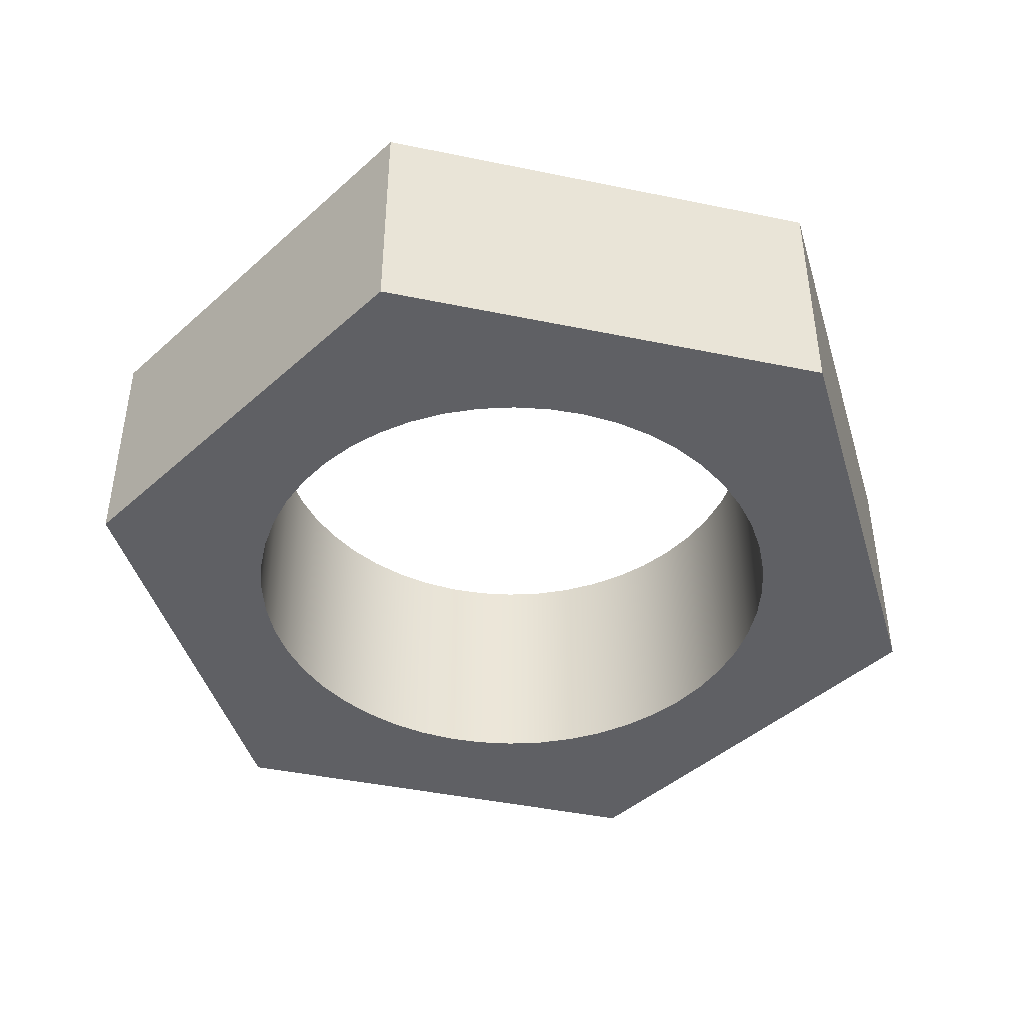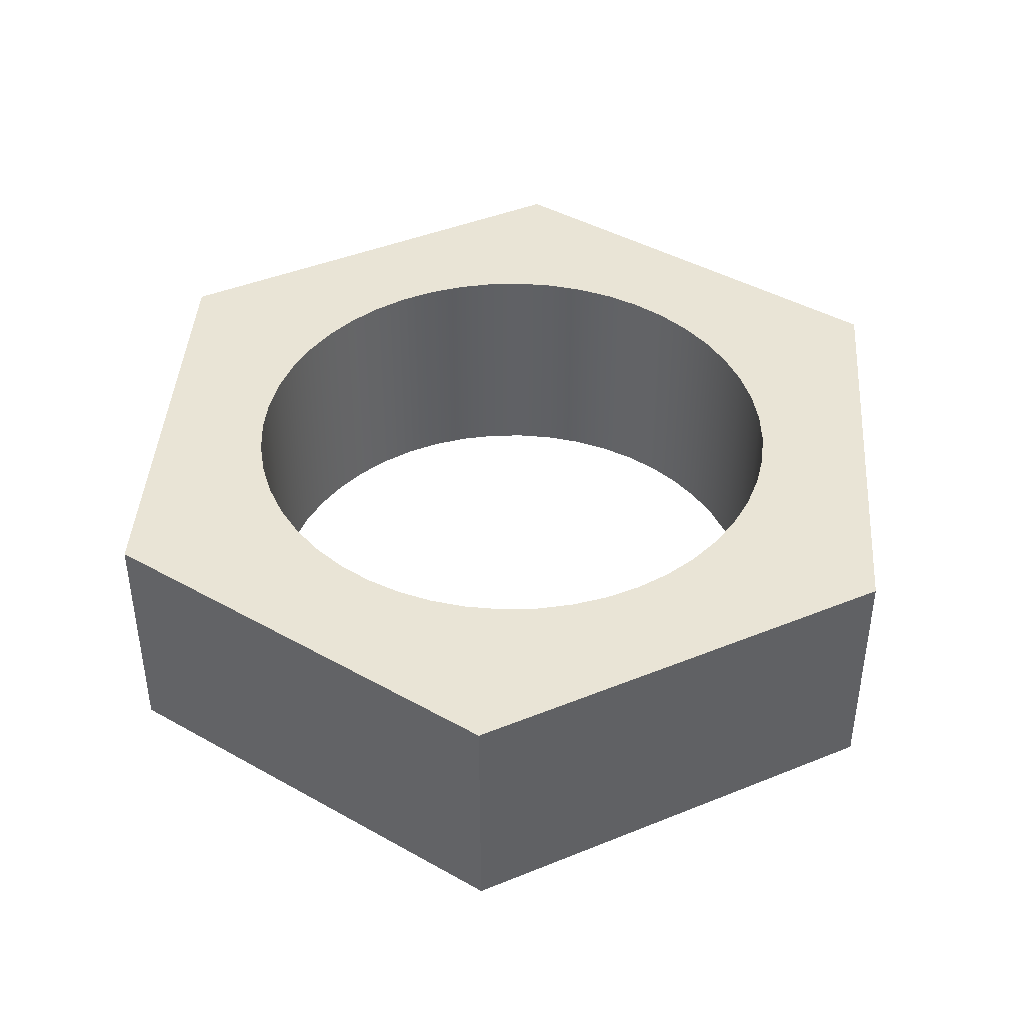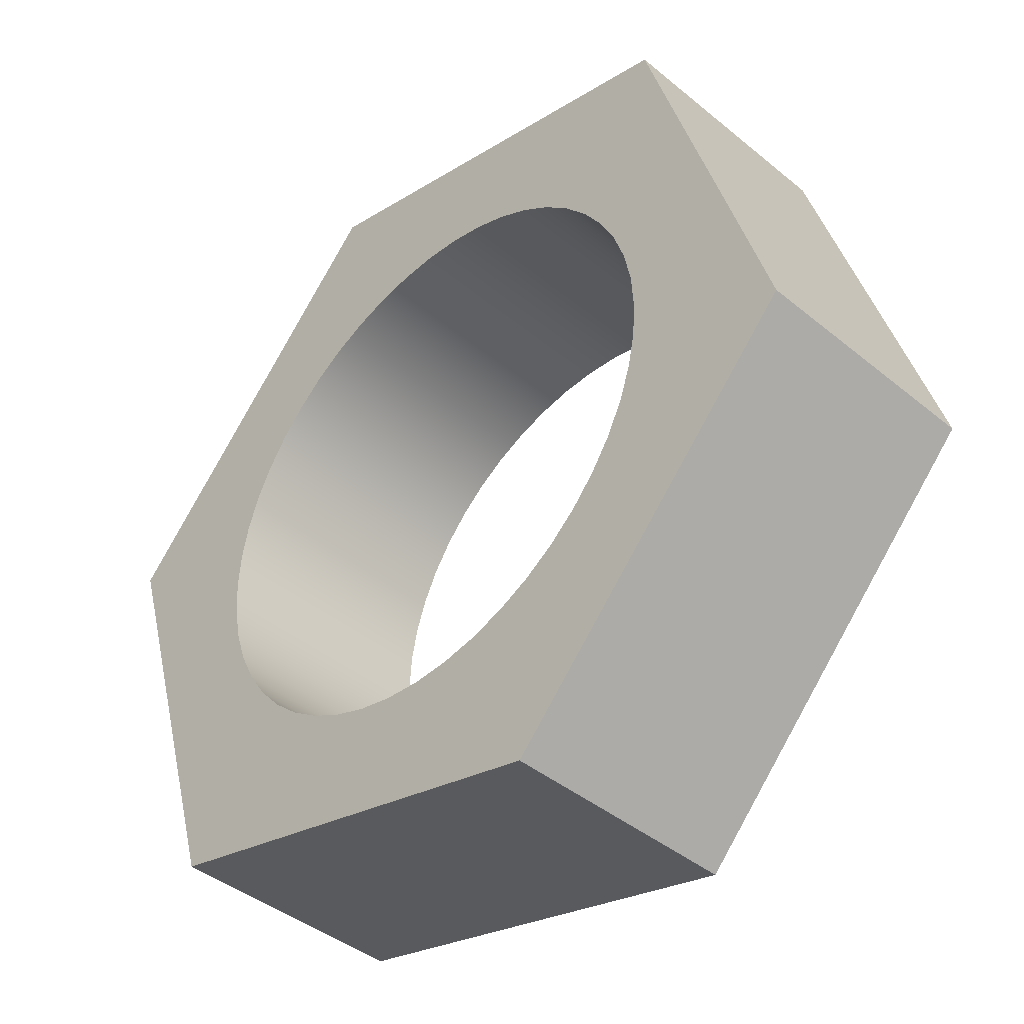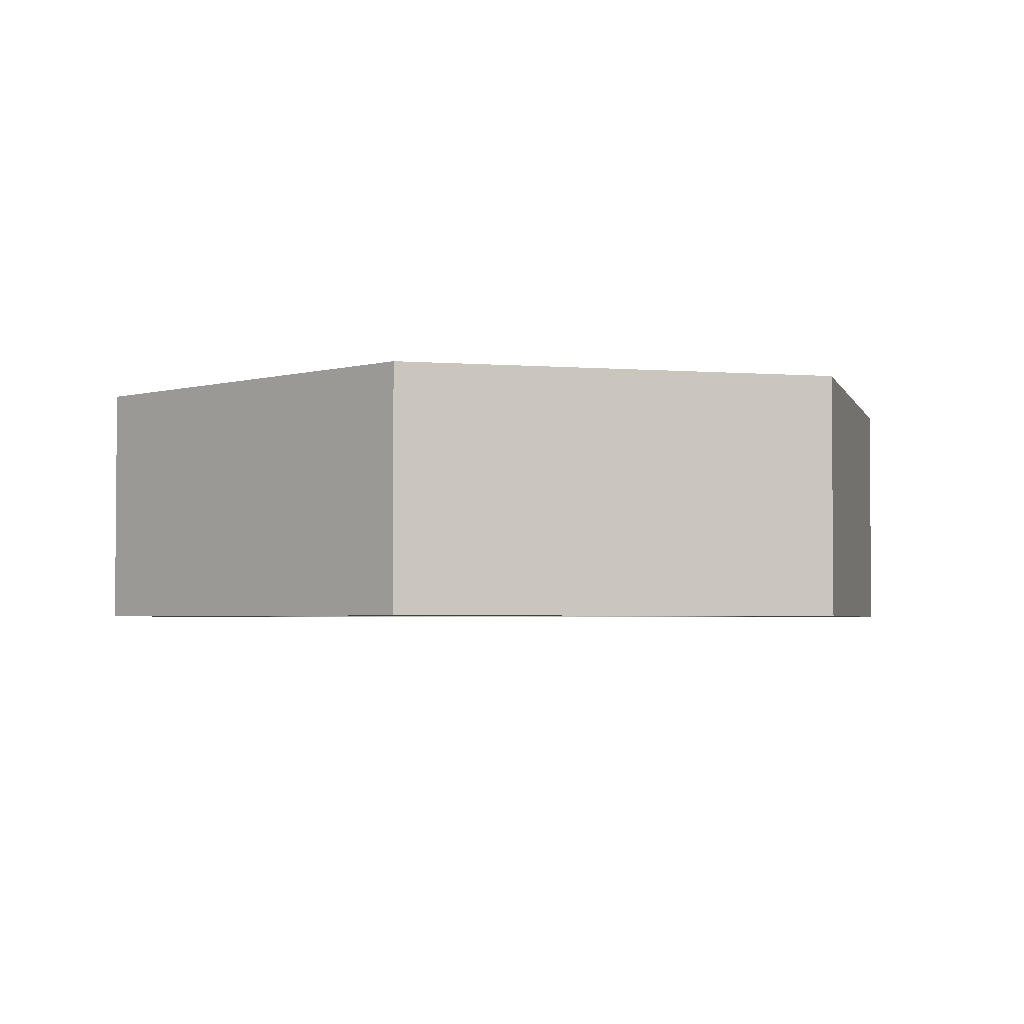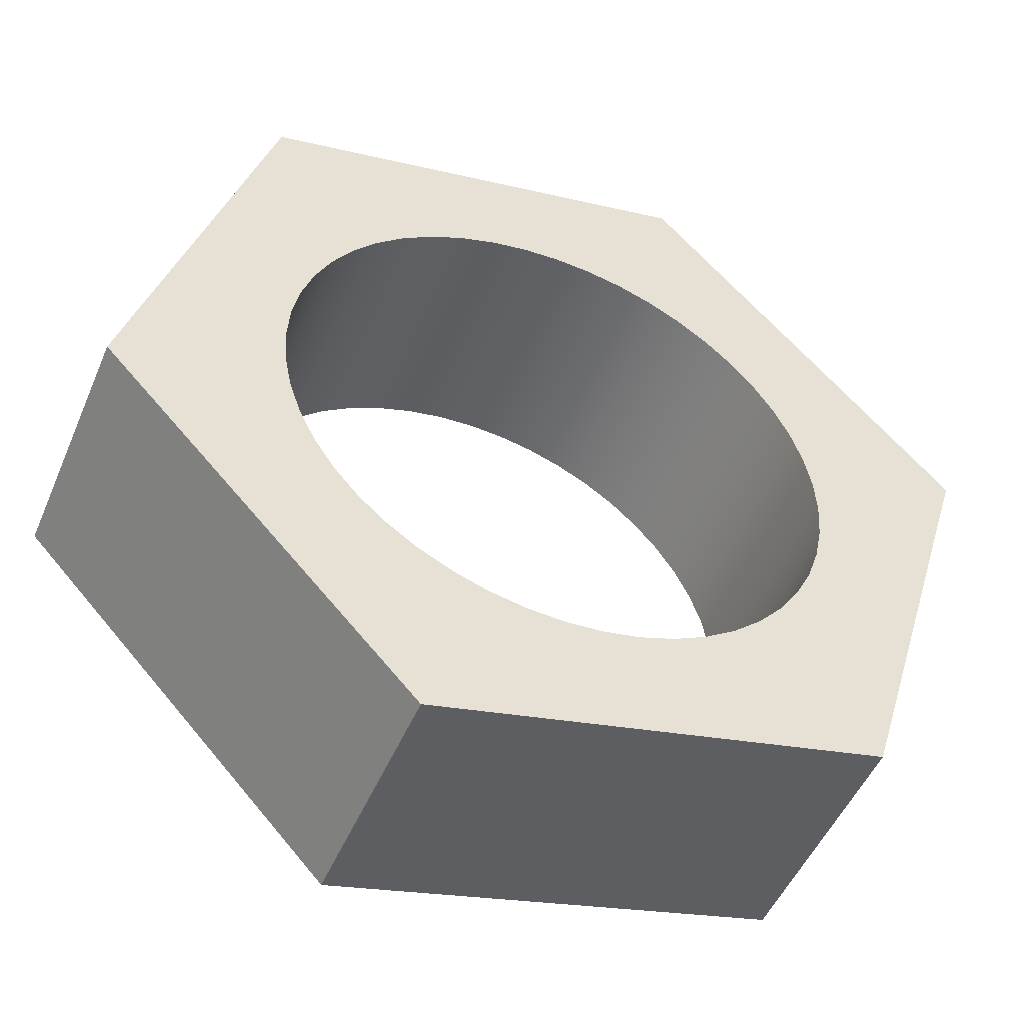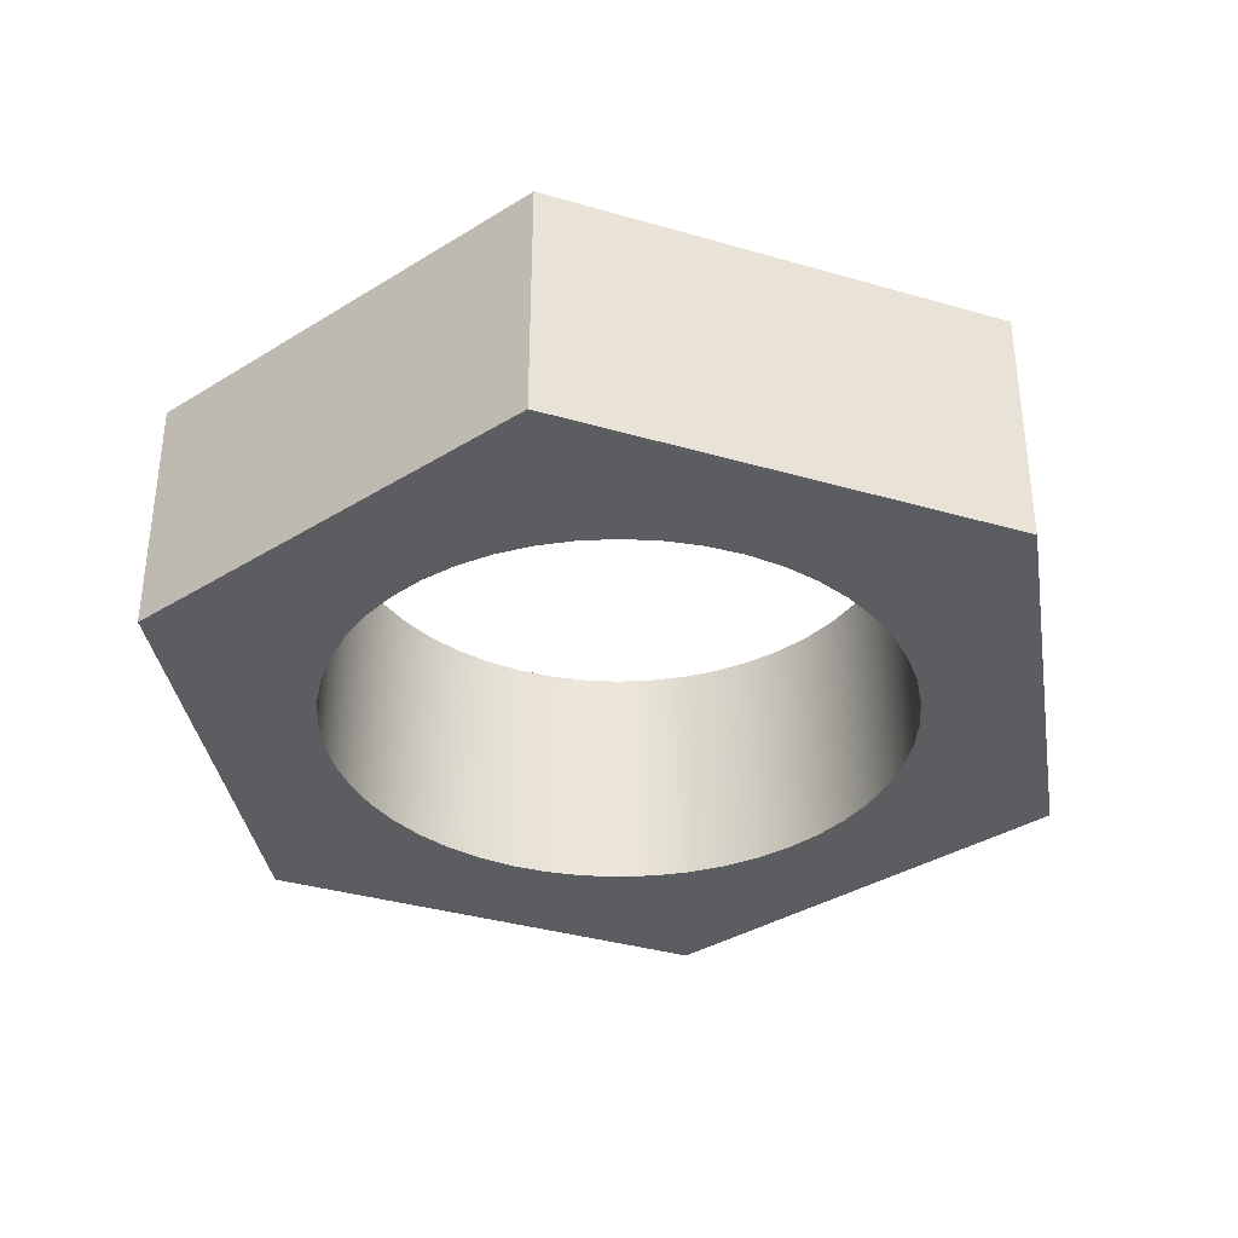
<metadata>
{"format":"obj","ext":"obj","renderer":"f3d","projection":"perspective","resolution":1024,"background":"white","views":[{"elev":-43.9,"azim":59.5,"up":"+Z"},{"elev":42.4,"azim":107.2,"up":"+Z"},{"elev":-41.7,"azim":-134.7,"up":"+Y"},{"elev":-3.0,"azim":57.6,"up":"+Z"},{"elev":-49.6,"azim":-22.6,"up":"+Y"},{"elev":-36.1,"azim":52.3,"up":"+Z"}]}
</metadata>
<code>
v -0.3969 -4.861e-17 0.343
v -0.3935 -0.05181 0.343
v -0.3834 -0.1027 0.343
v -0.3667 -0.1519 0.343
v -0.3437 -0.1984 0.343
v -0.3149 -0.2416 0.343
v -0.2807 -0.2807 0.343
v -0.2416 -0.3149 0.343
v -0.1984 -0.3437 0.343
v -0.1519 -0.3667 0.343
v -0.1027 -0.3834 0.343
v -0.05181 -0.3935 0.343
v 2.43e-17 -0.3969 0.343
v 0.05181 -0.3935 0.343
v 0.1027 -0.3834 0.343
v 0.1519 -0.3667 0.343
v 0.1984 -0.3437 0.343
v 0.2416 -0.3149 0.343
v 0.2807 -0.2807 0.343
v 0.3149 -0.2416 0.343
v 0.3437 -0.1984 0.343
v 0.3667 -0.1519 0.343
v 0.3834 -0.1027 0.343
v 0.3935 -0.05181 0.343
v 0.3969 0 0.343
v 0.3935 0.05181 0.343
v 0.3834 0.1027 0.343
v 0.3667 0.1519 0.343
v 0.3437 0.1984 0.343
v 0.3149 0.2416 0.343
v 0.2807 0.2807 0.343
v 0.2416 0.3149 0.343
v 0.1984 0.3437 0.343
v 0.1519 0.3667 0.343
v 0.1027 0.3834 0.343
v 0.05181 0.3935 0.343
v 2.43e-17 0.3969 0.343
v -0.05181 0.3935 0.343
v -0.1027 0.3834 0.343
v -0.1519 0.3667 0.343
v -0.1984 0.3437 0.343
v -0.2416 0.3149 0.343
v -0.2807 0.2807 0.343
v -0.3149 0.2416 0.343
v -0.3437 0.1984 0.343
v -0.3667 0.1519 0.343
v -0.3834 0.1027 0.343
v -0.3935 0.05181 0.343
v -0.3969 -4.861e-17 0
v -0.3935 0.05181 0
v -0.3834 0.1027 0
v -0.3667 0.1519 0
v -0.3437 0.1984 0
v -0.3149 0.2416 0
v -0.2807 0.2807 0
v -0.2416 0.3149 0
v -0.1984 0.3437 0
v -0.1519 0.3667 0
v -0.1027 0.3834 0
v -0.05181 0.3935 0
v 2.43e-17 0.3969 0
v 0.05181 0.3935 0
v 0.1027 0.3834 0
v 0.1519 0.3667 0
v 0.1984 0.3437 0
v 0.2416 0.3149 0
v 0.2807 0.2807 0
v 0.3149 0.2416 0
v 0.3437 0.1984 0
v 0.3667 0.1519 0
v 0.3834 0.1027 0
v 0.3935 0.05181 0
v 0.3969 0 0
v 0.3935 -0.05181 0
v 0.3834 -0.1027 0
v 0.3667 -0.1519 0
v 0.3437 -0.1984 0
v 0.3149 -0.2416 0
v 0.2807 -0.2807 0
v 0.2416 -0.3149 0
v 0.1984 -0.3437 0
v 0.1519 -0.3667 0
v 0.1027 -0.3834 0
v 0.05181 -0.3935 0
v 2.43e-17 -0.3969 0
v -0.05181 -0.3935 0
v -0.1027 -0.3834 0
v -0.1519 -0.3667 0
v -0.1984 -0.3437 0
v -0.2416 -0.3149 0
v -0.2807 -0.2807 0
v -0.3149 -0.2416 0
v -0.3437 -0.1984 0
v -0.3667 -0.1519 0
v -0.3834 -0.1027 0
v -0.3935 -0.05181 0
v -0.3969 -4.861e-17 0.343
v -0.3969 -4.861e-17 0
v 0.4387 -0.4679 0
v 0.6246 0.146 0
v 0.6246 0.146 0.343
v 0.4387 -0.4679 0.343
v -0.1859 -0.6139 0
v 0.4387 -0.4679 0
v 0.4387 -0.4679 0.343
v -0.1859 -0.6139 0.343
v -0.6246 -0.146 0
v -0.1859 -0.6139 0
v -0.1859 -0.6139 0.343
v -0.6246 -0.146 0.343
v -0.4387 0.4679 0
v -0.6246 -0.146 0
v -0.6246 -0.146 0.343
v -0.4387 0.4679 0.343
v 0.1859 0.6139 0
v -0.4387 0.4679 0
v -0.4387 0.4679 0.343
v 0.1859 0.6139 0.343
v 0.6246 0.146 0
v 0.1859 0.6139 0
v 0.1859 0.6139 0.343
v 0.6246 0.146 0.343
v -0.3969 -4.861e-17 0.343
v -0.3935 0.05181 0.343
v -0.3834 0.1027 0.343
v -0.3667 0.1519 0.343
v -0.3437 0.1984 0.343
v -0.3149 0.2416 0.343
v -0.2807 0.2807 0.343
v -0.2416 0.3149 0.343
v -0.1984 0.3437 0.343
v -0.1519 0.3667 0.343
v -0.1027 0.3834 0.343
v -0.05181 0.3935 0.343
v 2.43e-17 0.3969 0.343
v 0.05181 0.3935 0.343
v 0.1027 0.3834 0.343
v 0.1519 0.3667 0.343
v 0.1984 0.3437 0.343
v 0.2416 0.3149 0.343
v 0.2807 0.2807 0.343
v 0.3149 0.2416 0.343
v 0.3437 0.1984 0.343
v 0.3667 0.1519 0.343
v 0.3834 0.1027 0.343
v 0.3935 0.05181 0.343
v 0.3969 0 0.343
v 0.3935 -0.05181 0.343
v 0.3834 -0.1027 0.343
v 0.3667 -0.1519 0.343
v 0.3437 -0.1984 0.343
v 0.3149 -0.2416 0.343
v 0.2807 -0.2807 0.343
v 0.2416 -0.3149 0.343
v 0.1984 -0.3437 0.343
v 0.1519 -0.3667 0.343
v 0.1027 -0.3834 0.343
v 0.05181 -0.3935 0.343
v 2.43e-17 -0.3969 0.343
v -0.05181 -0.3935 0.343
v -0.1027 -0.3834 0.343
v -0.1519 -0.3667 0.343
v -0.1984 -0.3437 0.343
v -0.2416 -0.3149 0.343
v -0.2807 -0.2807 0.343
v -0.3149 -0.2416 0.343
v -0.3437 -0.1984 0.343
v -0.3667 -0.1519 0.343
v -0.3834 -0.1027 0.343
v -0.3935 -0.05181 0.343
v 0.6246 0.146 0.343
v 0.1859 0.6139 0.343
v -0.4387 0.4679 0.343
v -0.6246 -0.146 0.343
v -0.1859 -0.6139 0.343
v 0.4387 -0.4679 0.343
v -0.3969 -4.861e-17 0
v -0.3935 -0.05181 0
v -0.3834 -0.1027 0
v -0.3667 -0.1519 0
v -0.3437 -0.1984 0
v -0.3149 -0.2416 0
v -0.2807 -0.2807 0
v -0.2416 -0.3149 0
v -0.1984 -0.3437 0
v -0.1519 -0.3667 0
v -0.1027 -0.3834 0
v -0.05181 -0.3935 0
v 2.43e-17 -0.3969 0
v 0.05181 -0.3935 0
v 0.1027 -0.3834 0
v 0.1519 -0.3667 0
v 0.1984 -0.3437 0
v 0.2416 -0.3149 0
v 0.2807 -0.2807 0
v 0.3149 -0.2416 0
v 0.3437 -0.1984 0
v 0.3667 -0.1519 0
v 0.3834 -0.1027 0
v 0.3935 -0.05181 0
v 0.3969 0 0
v 0.3935 0.05181 0
v 0.3834 0.1027 0
v 0.3667 0.1519 0
v 0.3437 0.1984 0
v 0.3149 0.2416 0
v 0.2807 0.2807 0
v 0.2416 0.3149 0
v 0.1984 0.3437 0
v 0.1519 0.3667 0
v 0.1027 0.3834 0
v 0.05181 0.3935 0
v 2.43e-17 0.3969 0
v -0.05181 0.3935 0
v -0.1027 0.3834 0
v -0.1519 0.3667 0
v -0.1984 0.3437 0
v -0.2416 0.3149 0
v -0.2807 0.2807 0
v -0.3149 0.2416 0
v -0.3437 0.1984 0
v -0.3667 0.1519 0
v -0.3834 0.1027 0
v -0.3935 0.05181 0
v 0.1859 0.6139 0
v 0.6246 0.146 0
v 0.4387 -0.4679 0
v -0.1859 -0.6139 0
v -0.6246 -0.146 0
v -0.4387 0.4679 0
g 5f5a93fa-e31d-11ea-8691-54bf646e7e1f
f 2 96 1
f 1 96 98
f 97 49 48
f 48 49 50
f 48 50 47
f 47 50 51
f 47 51 46
f 46 51 52
f 46 52 45
f 45 52 53
f 45 53 44
f 44 53 54
f 44 54 43
f 43 54 55
f 43 55 42
f 42 55 56
f 42 56 41
f 41 56 57
f 41 57 40
f 40 57 58
f 40 58 39
f 39 58 59
f 39 59 38
f 38 59 60
f 38 60 37
f 37 60 61
f 37 61 36
f 36 61 62
f 36 62 35
f 35 62 63
f 35 63 34
f 34 63 64
f 34 64 33
f 33 64 65
f 33 65 32
f 32 65 66
f 32 66 31
f 31 66 67
f 31 67 30
f 30 67 68
f 30 68 29
f 29 68 69
f 29 69 28
f 28 69 70
f 28 70 27
f 27 70 71
f 27 71 26
f 26 71 72
f 26 72 25
f 25 72 73
f 25 73 24
f 24 73 74
f 24 74 23
f 23 74 75
f 23 75 22
f 22 75 76
f 22 76 21
f 21 76 77
f 21 77 20
f 20 77 78
f 20 78 19
f 19 78 79
f 19 79 18
f 18 79 80
f 18 80 17
f 17 80 81
f 17 81 16
f 16 81 82
f 16 82 15
f 15 82 83
f 15 83 14
f 14 83 84
f 14 84 13
f 13 84 85
f 13 85 12
f 12 85 86
f 12 86 11
f 11 86 87
f 11 87 10
f 10 87 88
f 10 88 9
f 9 88 89
f 9 89 8
f 8 89 90
f 8 90 7
f 7 90 91
f 7 91 6
f 6 91 92
f 6 92 5
f 5 92 93
f 5 93 4
f 4 93 94
f 4 94 3
f 3 94 95
f 3 95 2
f 2 95 96
g 5f5b7e34-e31d-11ea-9768-54bf646e7e1f
f 99 100 102
f 102 100 101
g 5f5c4190-e31d-11ea-9f7a-54bf646e7e1f
f 103 104 106
f 106 104 105
g 5f5d04ee-e31d-11ea-a176-54bf646e7e1f
f 107 108 110
f 110 108 109
g 5f5dc838-e31d-11ea-aaa1-54bf646e7e1f
f 111 112 114
f 114 112 113
g 5f5eb2ae-e31d-11ea-892b-54bf646e7e1f
f 115 116 118
f 118 116 117
g 5f5f7606-e31d-11ea-a98f-54bf646e7e1f
f 119 120 122
f 122 120 121
g 5f606068-e31d-11ea-b3c6-54bf646e7e1f
f 170 123 174
f 174 123 124
f 174 124 125
f 174 125 173
f 173 125 126
f 173 126 127
f 127 128 173
f 173 128 129
f 173 129 130
f 130 131 173
f 173 131 132
f 173 132 133
f 173 133 172
f 172 133 134
f 172 134 135
f 135 136 172
f 172 136 137
f 172 137 138
f 138 139 172
f 172 139 140
f 172 140 141
f 172 141 171
f 171 141 142
f 171 142 143
f 143 144 171
f 171 144 145
f 171 145 146
f 146 147 171
f 171 147 148
f 171 148 149
f 171 149 176
f 176 149 150
f 176 150 151
f 151 152 176
f 176 152 153
f 176 153 154
f 154 155 176
f 176 155 156
f 176 156 157
f 176 157 175
f 175 157 158
f 175 158 159
f 159 160 175
f 175 160 161
f 175 161 162
f 162 163 175
f 175 163 164
f 175 164 165
f 175 165 174
f 174 165 166
f 174 166 167
f 167 168 174
f 174 168 169
f 174 169 170
g 5f614ad8-e31d-11ea-a932-54bf646e7e1f
f 224 177 229
f 229 177 178
f 229 178 179
f 179 180 229
f 229 180 181
f 229 181 182
f 182 183 229
f 229 183 228
f 228 183 184
f 228 184 185
f 185 186 228
f 228 186 187
f 228 187 188
f 188 189 228
f 228 189 190
f 228 190 191
f 228 191 227
f 227 191 192
f 227 192 193
f 193 194 227
f 227 194 195
f 227 195 196
f 196 197 227
f 227 197 198
f 227 198 199
f 227 199 226
f 226 199 200
f 226 200 201
f 201 202 226
f 226 202 203
f 226 203 204
f 204 205 226
f 226 205 206
f 226 206 207
f 226 207 225
f 225 207 208
f 225 208 209
f 209 210 225
f 225 210 211
f 225 211 212
f 212 213 225
f 225 213 214
f 225 214 215
f 225 215 230
f 230 215 216
f 230 216 217
f 217 218 230
f 230 218 219
f 230 219 220
f 220 221 230
f 230 221 222
f 230 222 223
f 230 223 229
f 229 223 224

</code>
